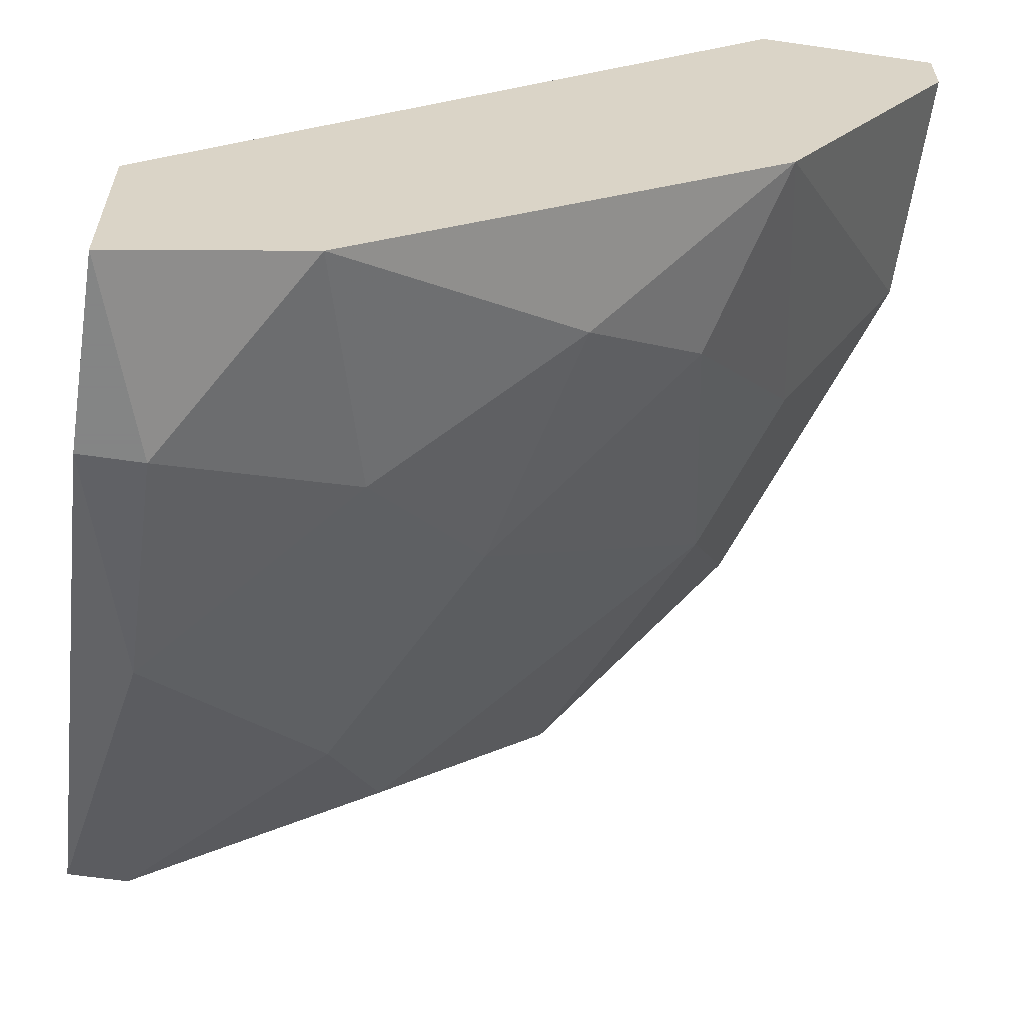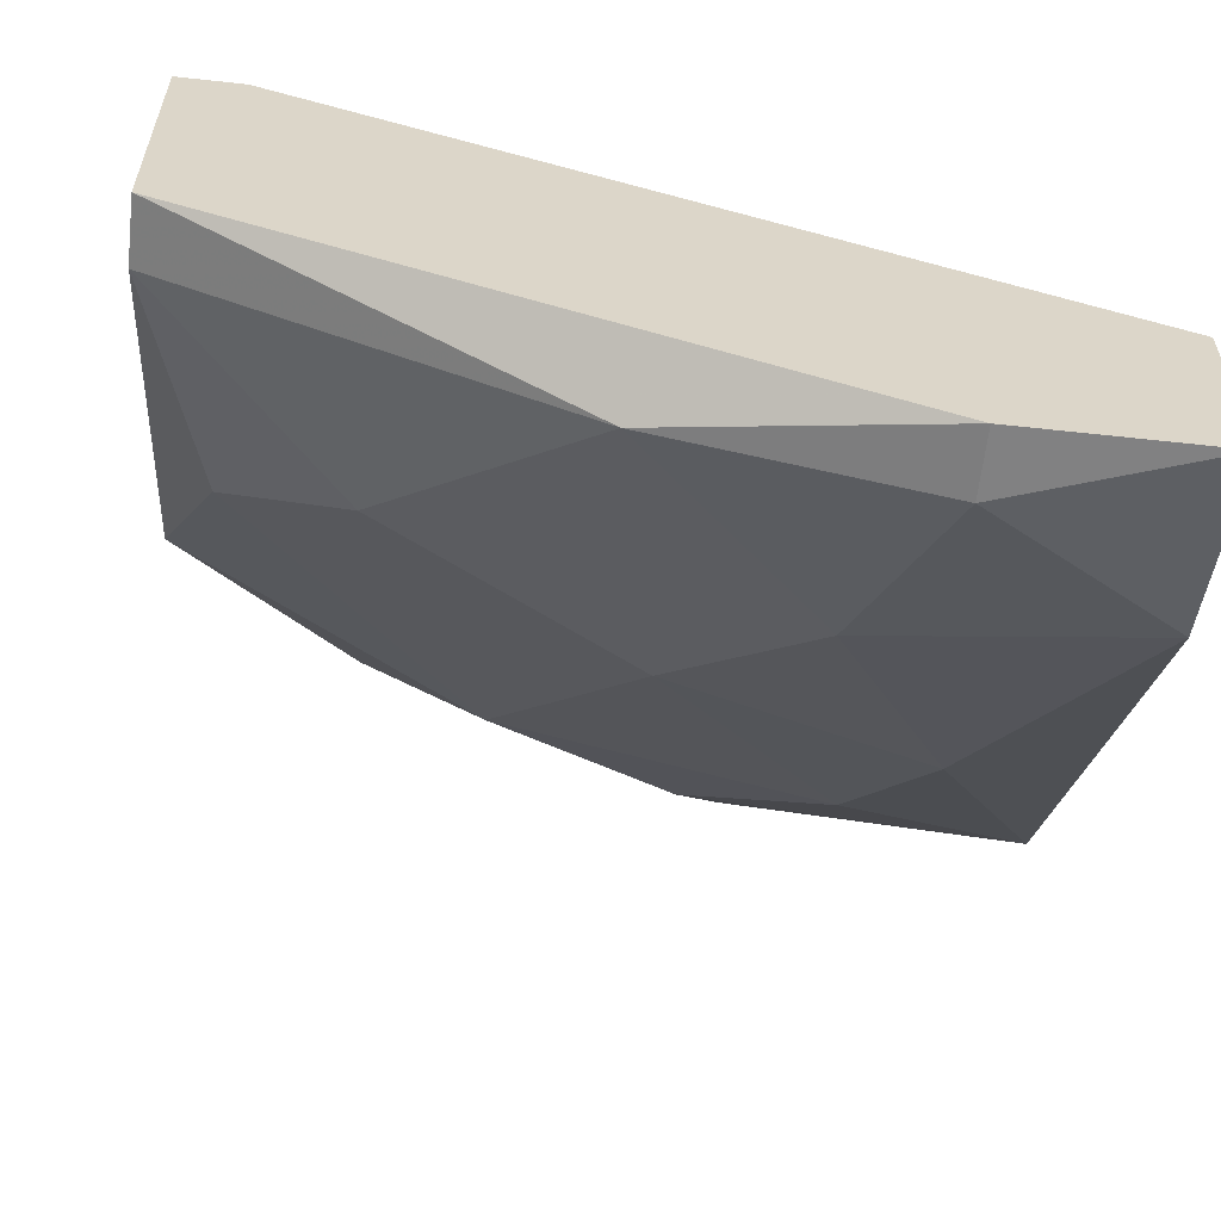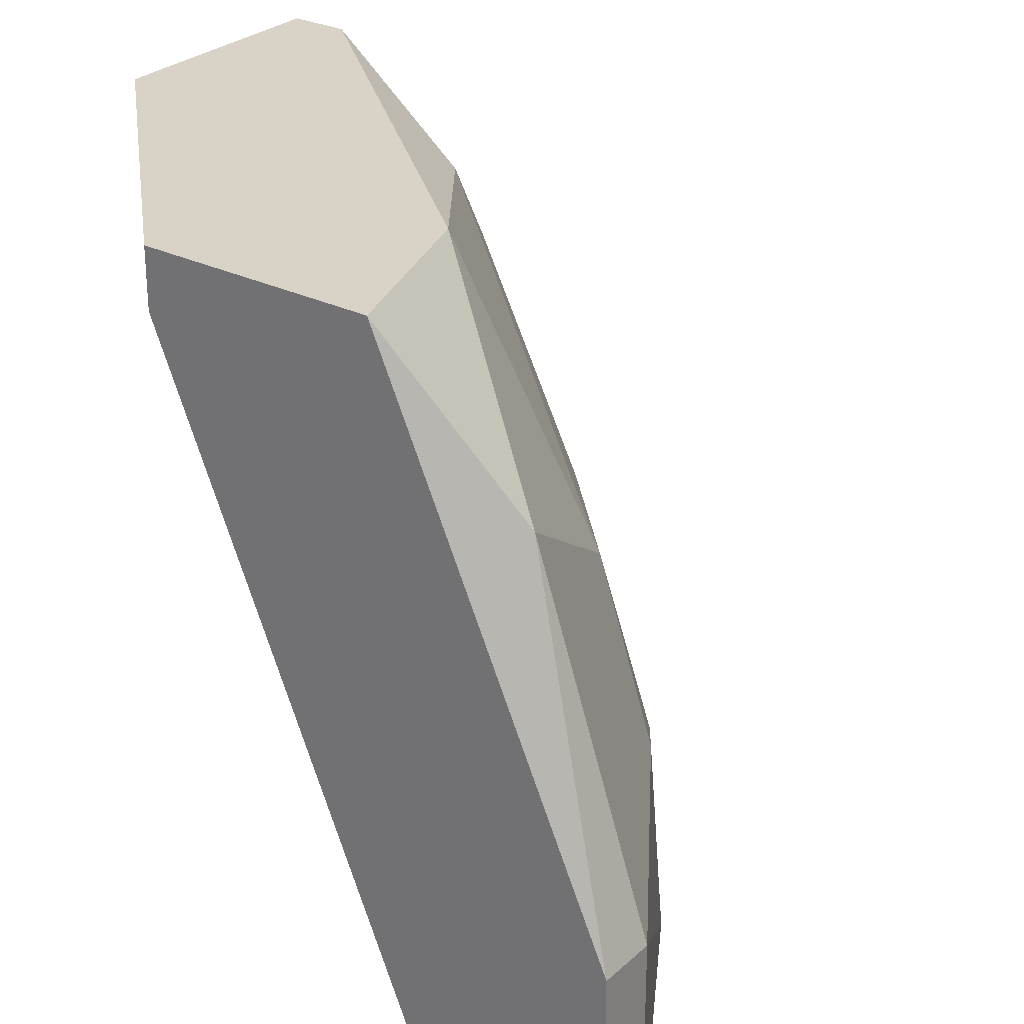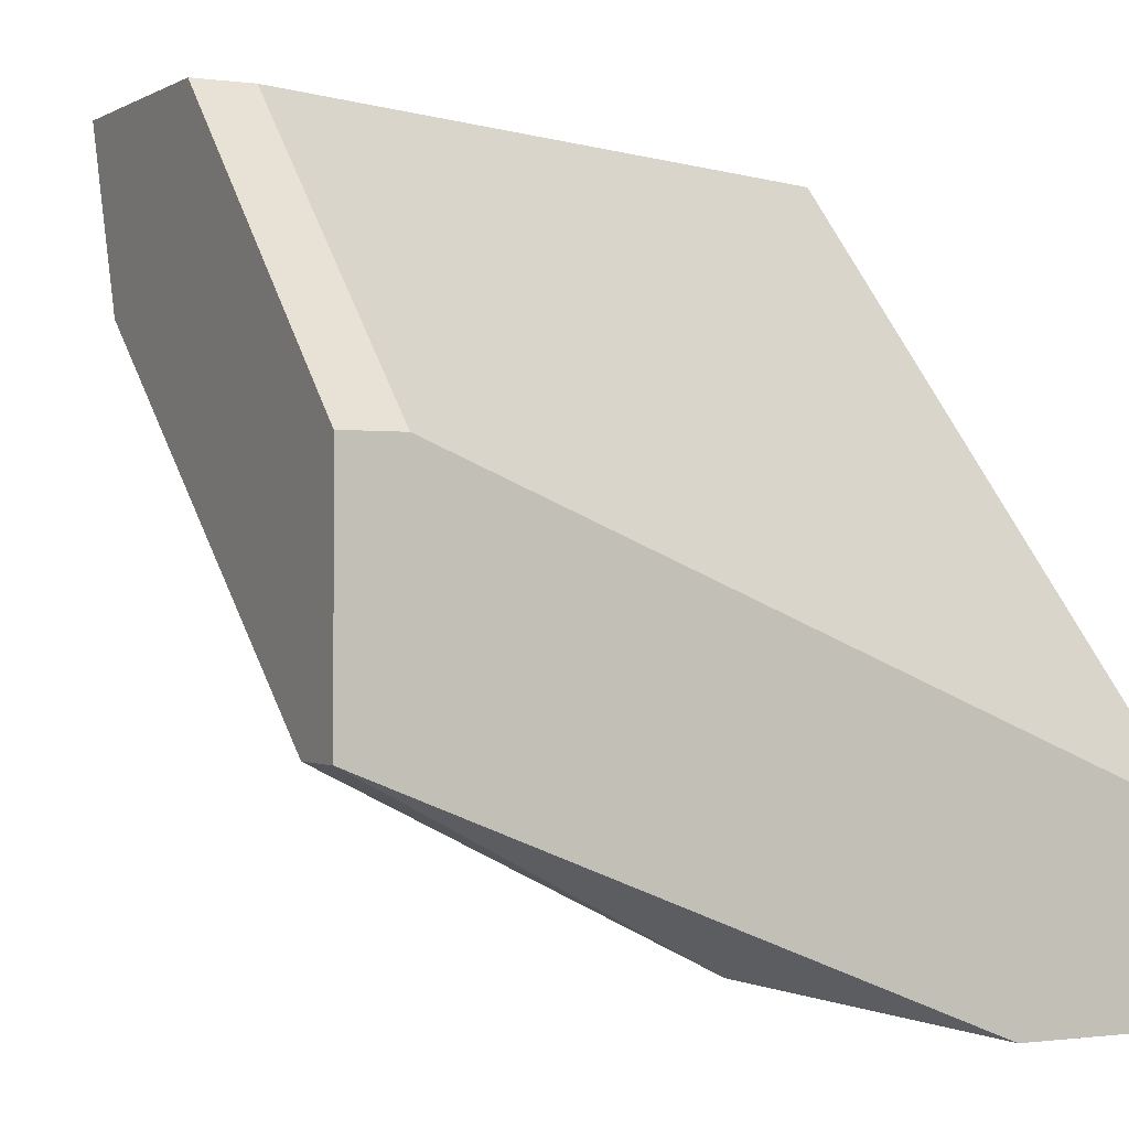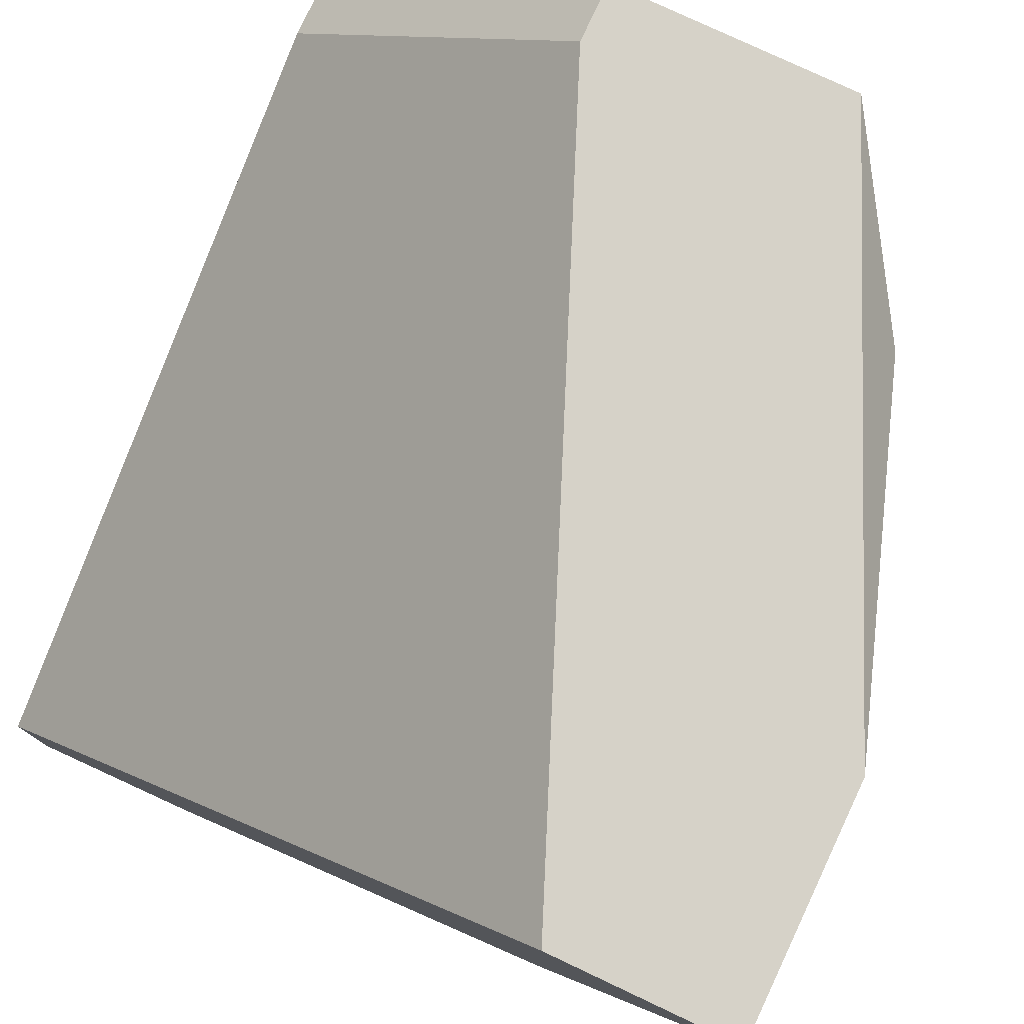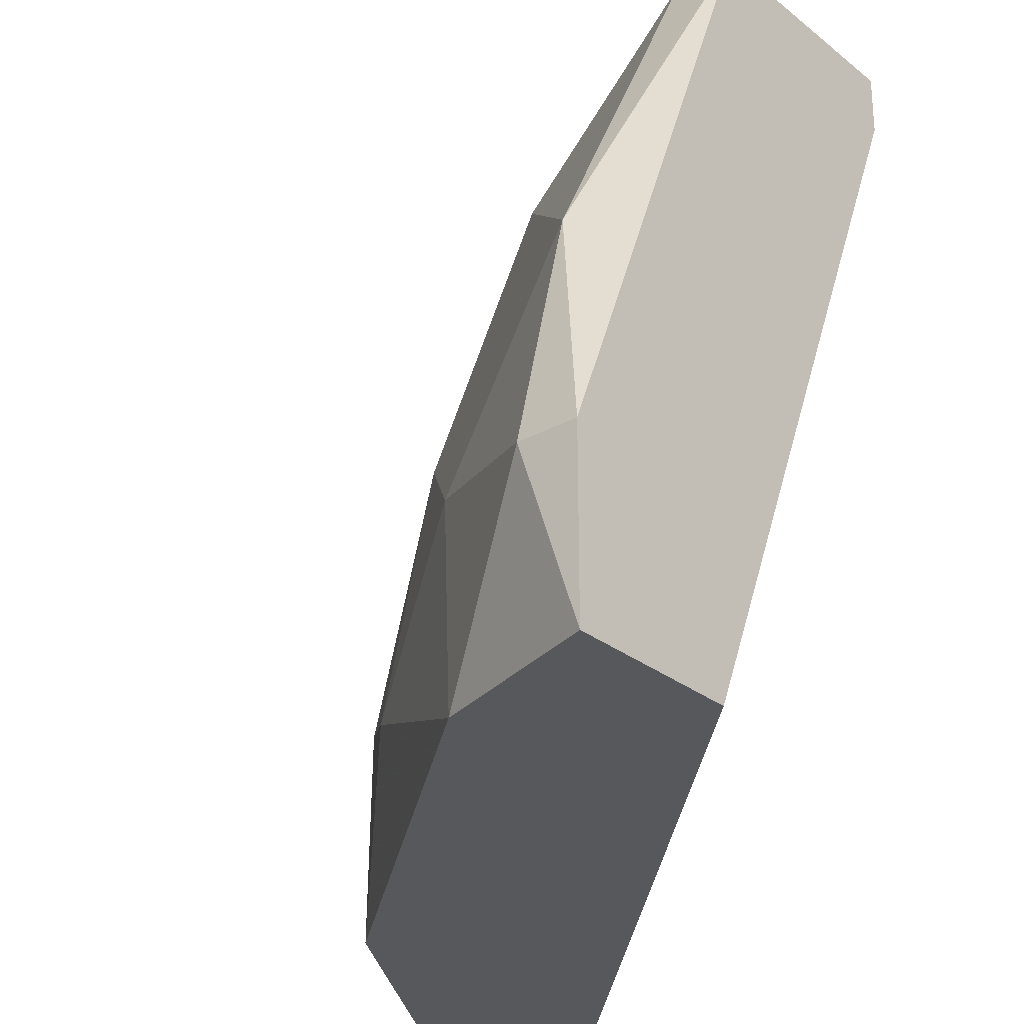
<metadata>
{"format":"obj","ext":"obj","renderer":"f3d","projection":"perspective","resolution":1024,"background":"white","views":[{"elev":-61.6,"azim":-8.4,"up":"+Z"},{"elev":-60.4,"azim":-96.4,"up":"+Z"},{"elev":28.2,"azim":36.8,"up":"+Y"},{"elev":-0.7,"azim":-117.6,"up":"+Z"},{"elev":78.4,"azim":25.2,"up":"+Z"},{"elev":-28.0,"azim":-140.2,"up":"+Y"}]}
</metadata>
<code>
v 0.04578 0.03119 -0.03668
v 0.0436 0.007198 -0.04976
v 0.04142 0.01592 -0.04976
v 0.05232 0.01374 -0.03886
v 0.05232 0.02464 -0.03231
v 0.05014 0.002832 -0.04322
v 0.05014 0.002832 -0.03013
v 0.05014 0.02028 -0.03886
v 0.02833 0.029 -0.04104
v 0.02833 0.002832 -0.05194
v 0.02833 0.002832 -0.05848
v 0.02833 0.03119 -0.04976
v 0.02833 0.03119 -0.04104
v 0.02833 0.009379 -0.05848
v 0.05668 0.002832 -0.03231
v 0.05668 0.002832 -0.03013
v 0.05668 0.01156 -0.03231
v 0.05668 0.01156 -0.03013
v 0.03488 0.002832 -0.0563
v 0.03052 0.03119 -0.04976
v 0.03052 0.009379 -0.05848
v 0.03052 0.01809 -0.0563
v 0.03924 0.029 -0.04539
v 0.03924 0.029 -0.03013
v 0.03924 0.03119 -0.03013
v 0.03706 0.02464 -0.04976
v 0.03706 0.01156 -0.05412
v 0.04796 0.03119 -0.03013
v 0.04796 0.009379 -0.04539
f 15 18 16
f 28 25 7
f 19 7 10
f 25 28 12
f 7 19 15
f 12 10 9
f 10 12 14
f 12 28 1
f 28 7 18
f 14 12 22
f 15 19 6
f 19 2 6
f 1 28 5
f 28 18 5
f 22 26 3
f 1 5 8
f 5 4 8
f 19 10 11
f 10 14 11
f 12 1 20
f 22 12 20
f 26 22 20
f 7 25 24
f 10 7 24
f 25 9 24
f 9 10 24
f 14 22 21
f 19 11 21
f 11 14 21
f 18 15 17
f 15 6 17
f 6 4 17
f 4 5 17
f 5 18 17
f 25 12 13
f 9 25 13
f 12 9 13
f 3 26 23
f 1 8 23
f 8 3 23
f 20 1 23
f 26 20 23
f 4 6 29
f 6 2 29
f 2 3 29
f 8 4 29
f 3 8 29
f 2 19 27
f 3 2 27
f 22 3 27
f 19 21 27
f 21 22 27
f 7 15 16
f 18 7 16

</code>
